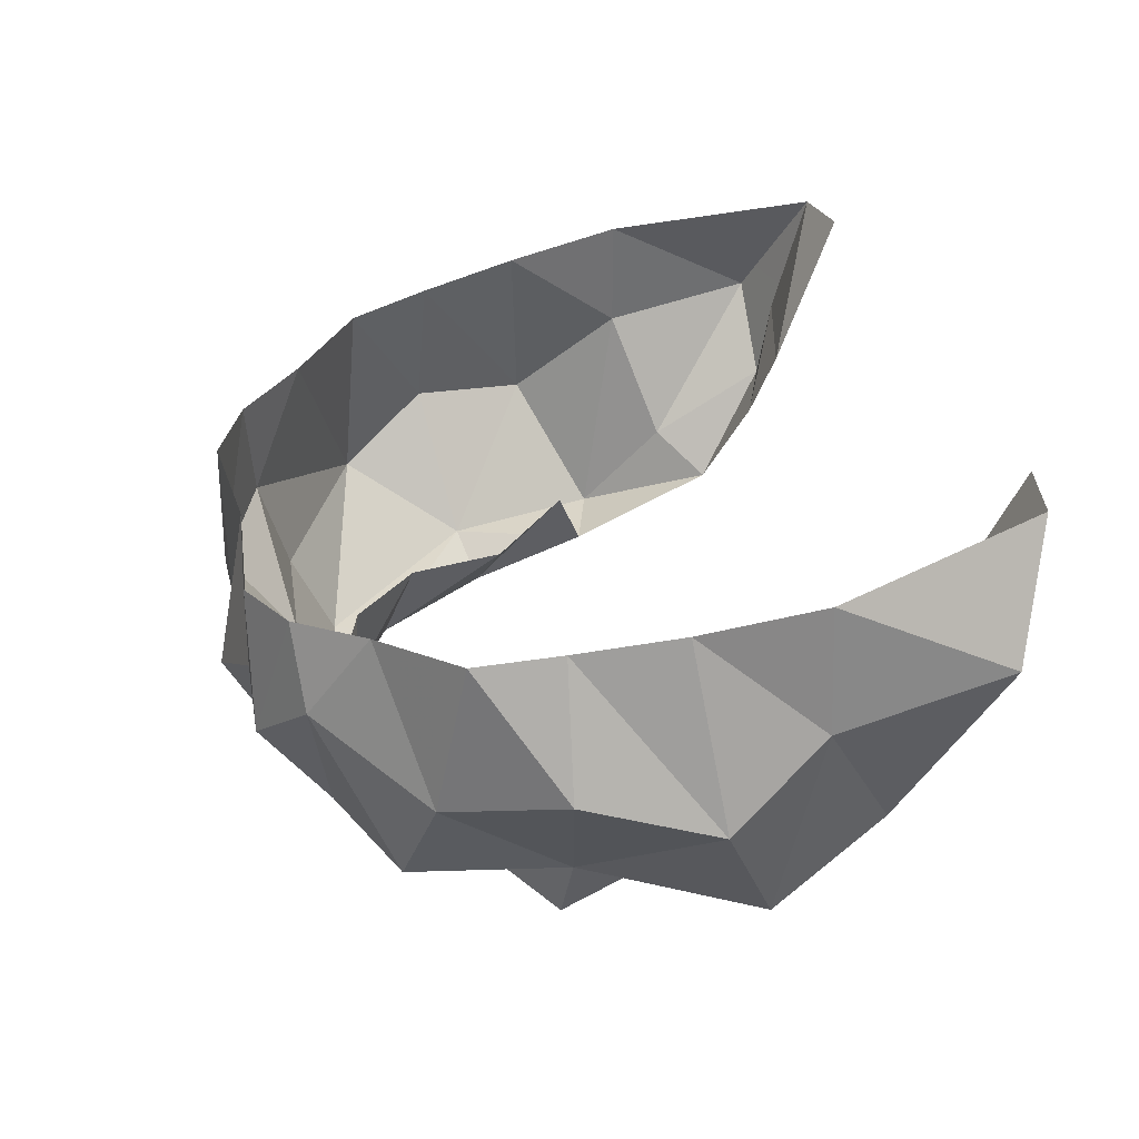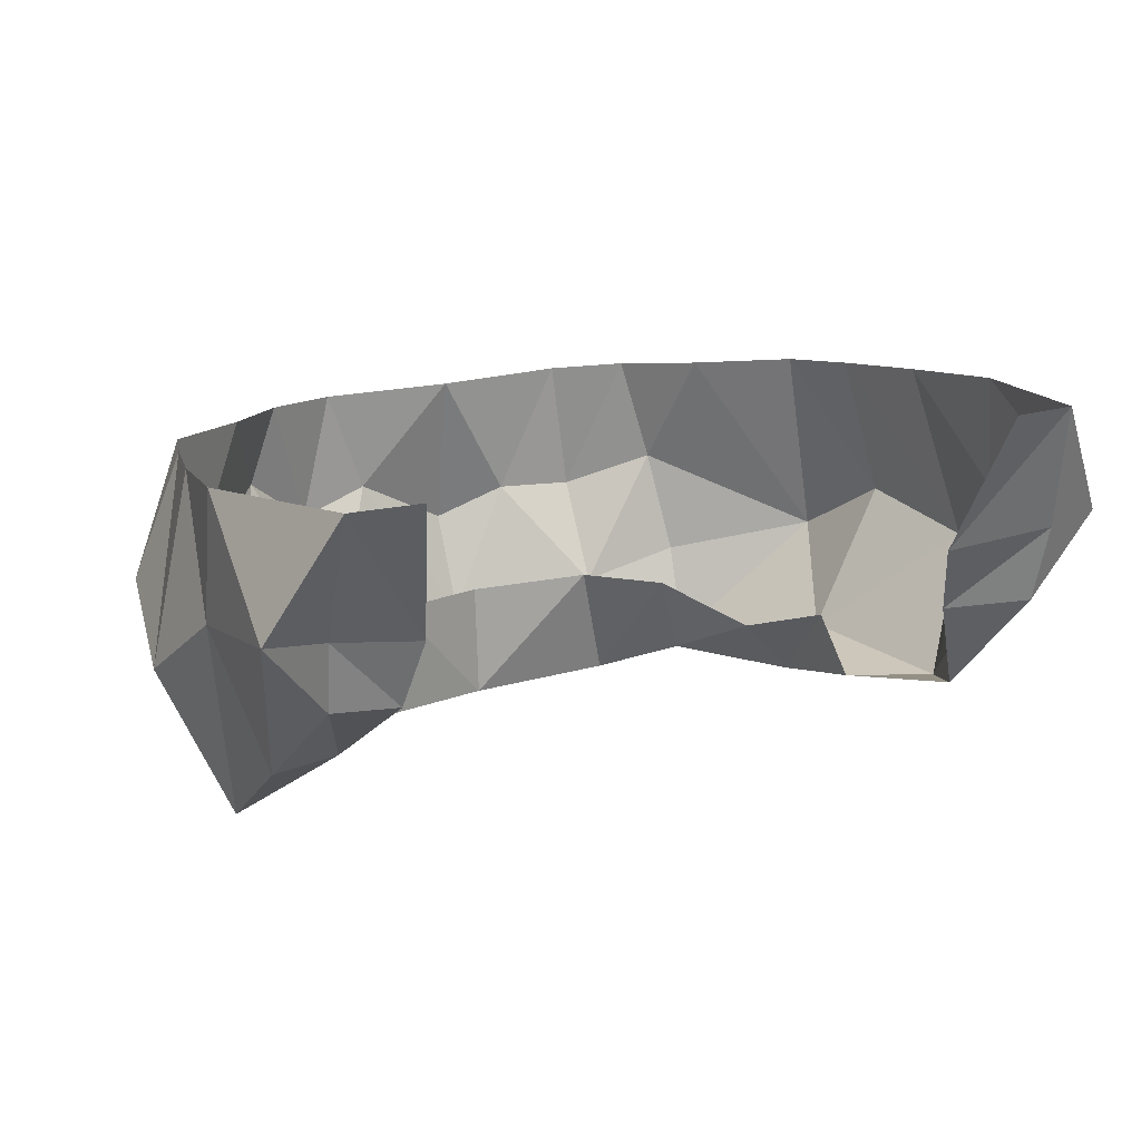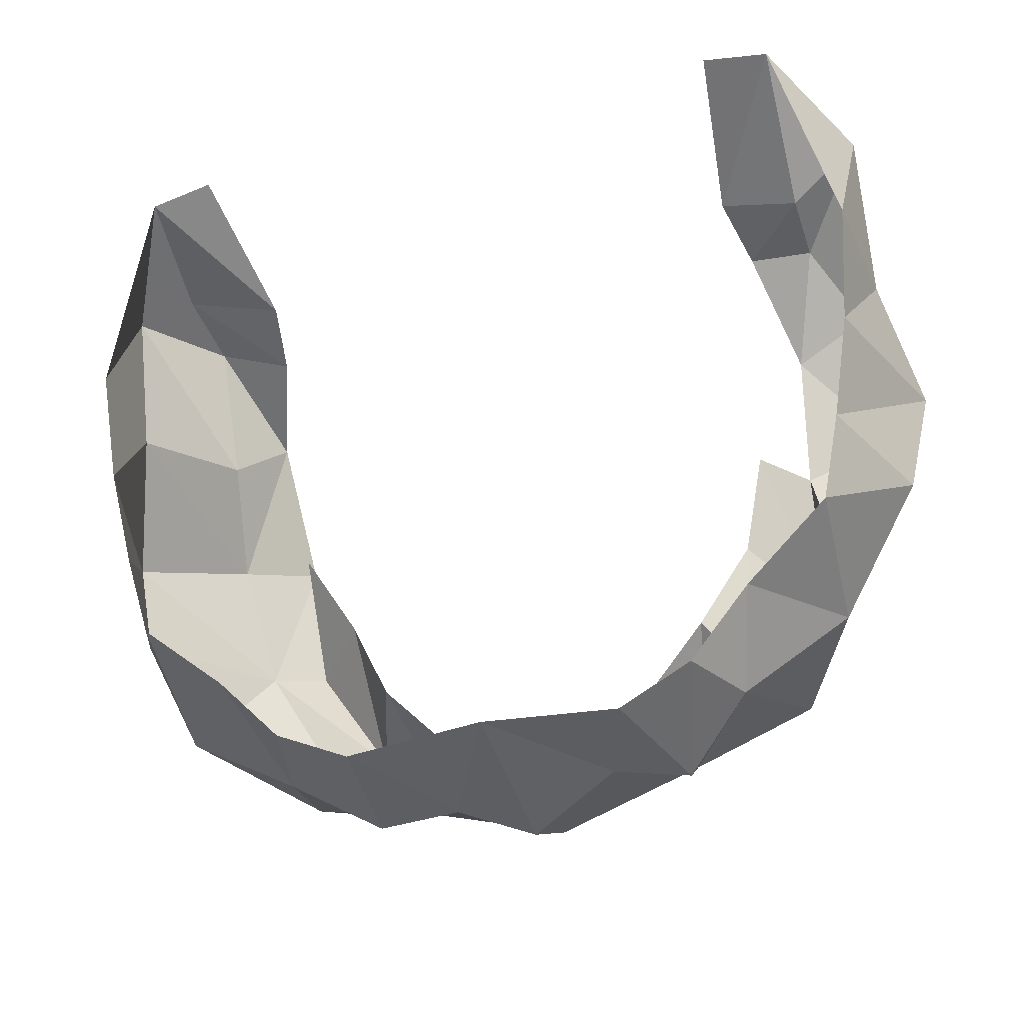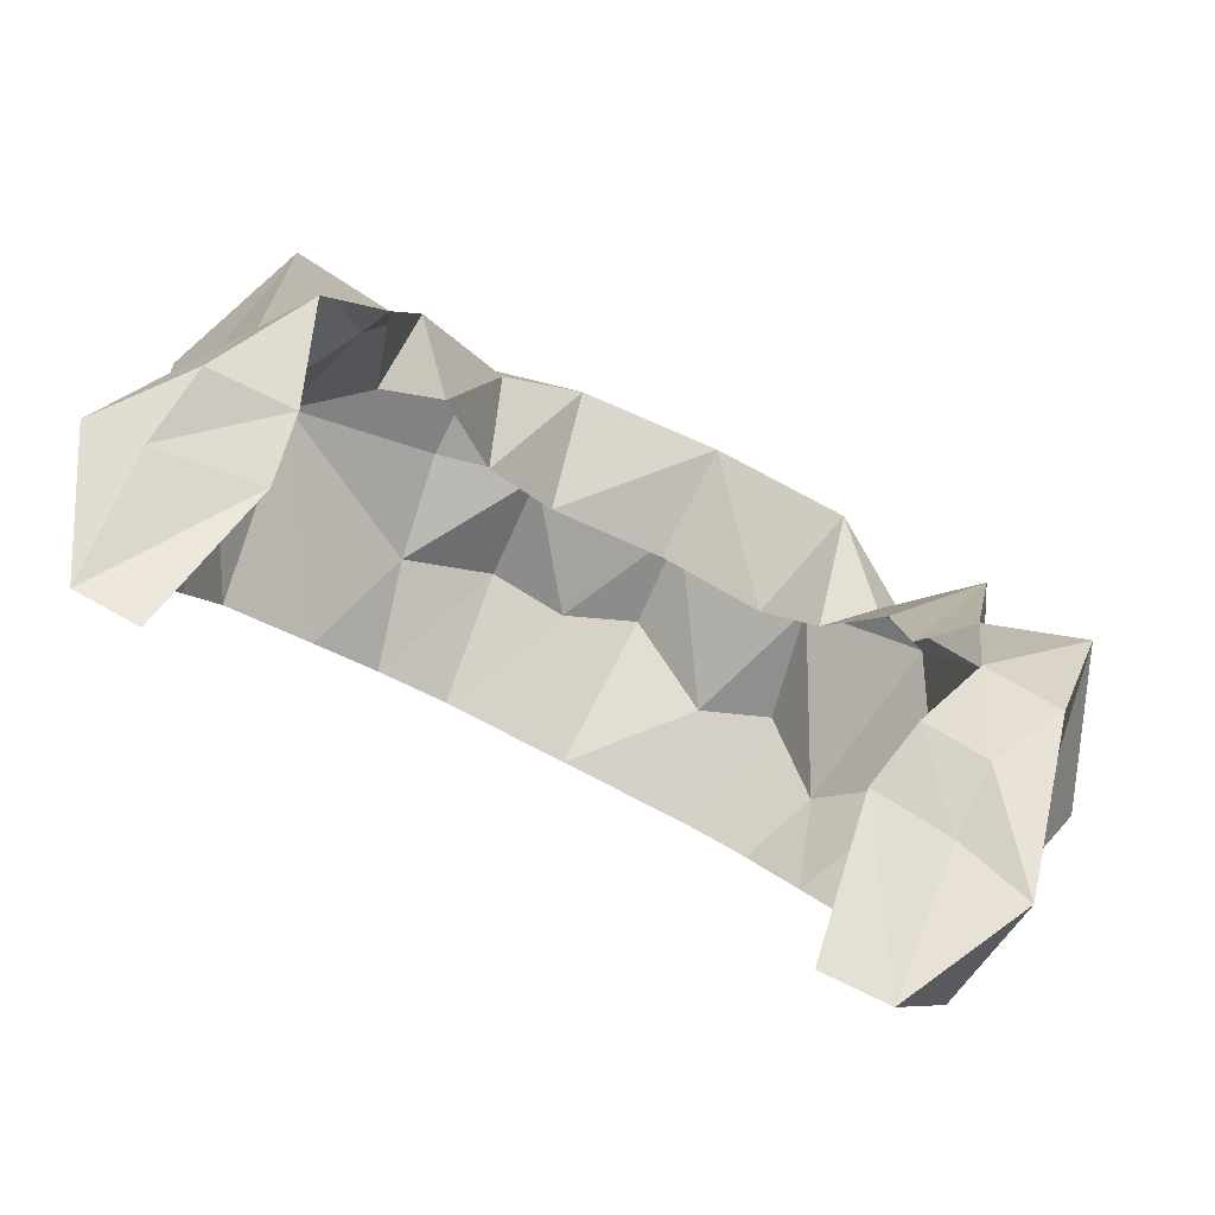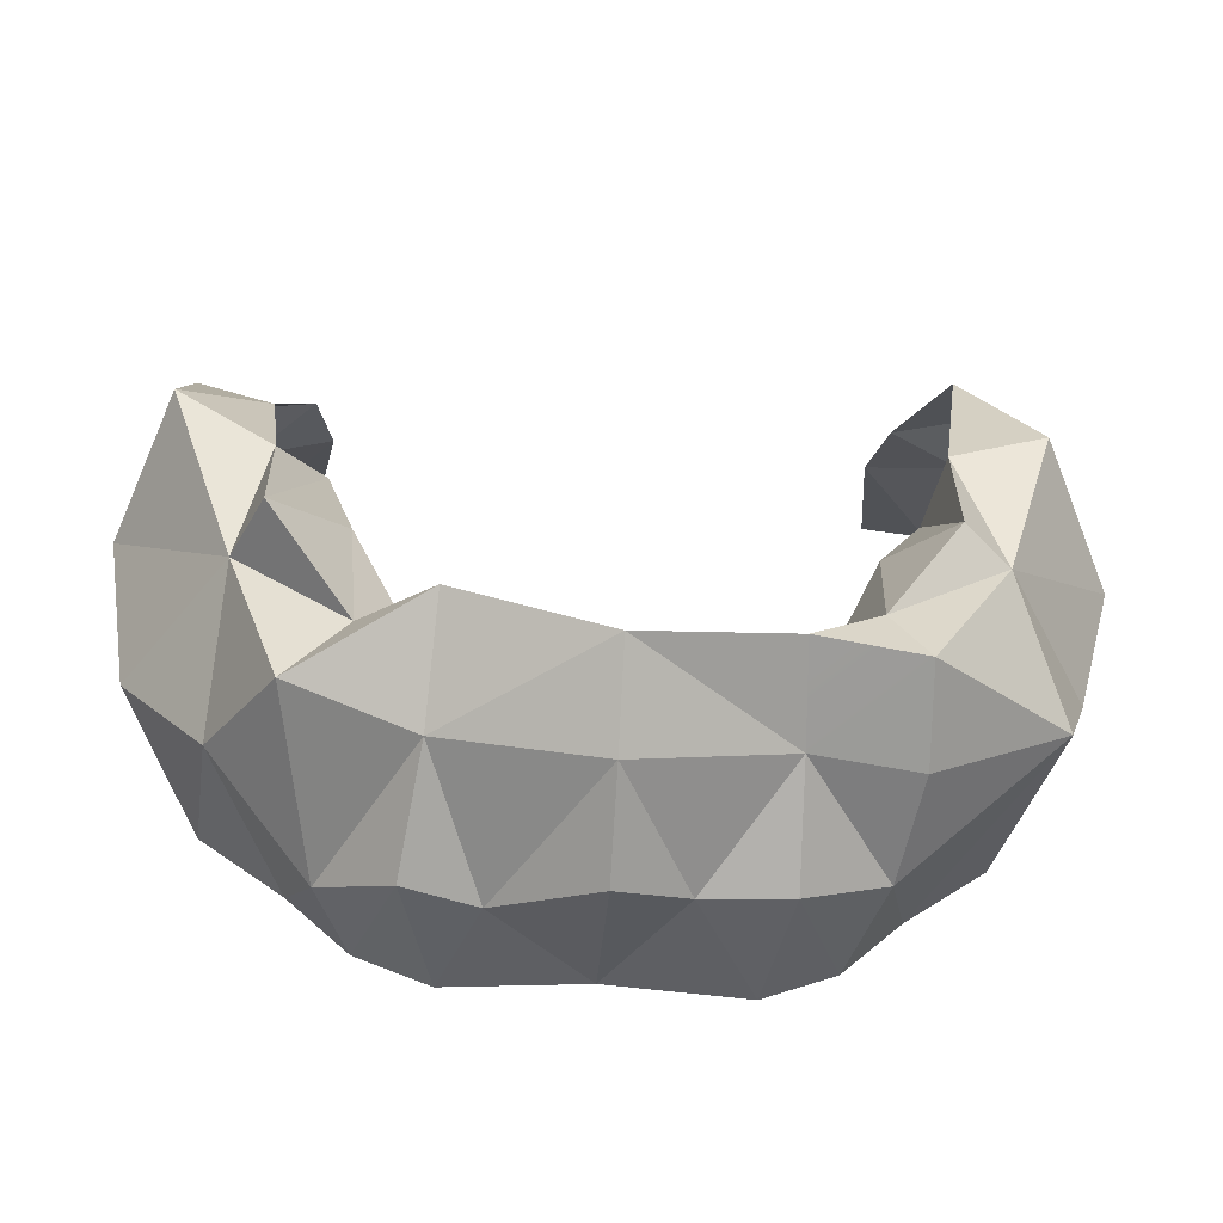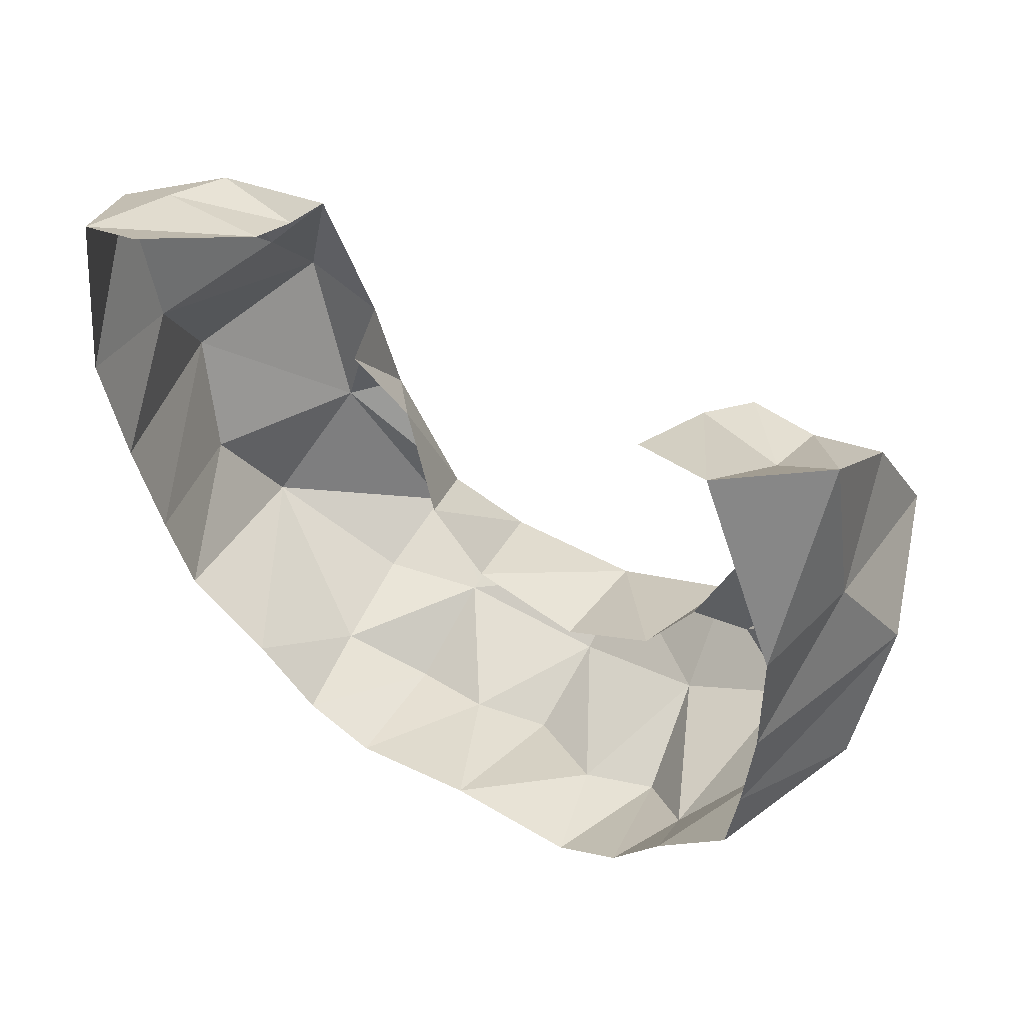
<metadata>
{"format":"obj","ext":"obj","renderer":"f3d","projection":"perspective","resolution":1024,"background":"white","views":[{"elev":31.8,"azim":-102.4,"up":"+Y"},{"elev":21.2,"azim":-24.4,"up":"+Y"},{"elev":-37.0,"azim":-161.4,"up":"+Z"},{"elev":79.8,"azim":-153.1,"up":"+Z"},{"elev":-43.7,"azim":-3.9,"up":"+Z"},{"elev":38.8,"azim":-145.2,"up":"+Z"}]}
</metadata>
<code>
g hairBottom
v -0.2005 1.813 0.1373
v -0.2179 1.9 0.1895
v -0.1799 1.851 0.1626
v -0.2179 1.9 0.1895
v -0.1801 1.888 0.1675
v -0.1799 1.851 0.1626
v -0.2179 1.9 0.1895
v -0.1843 1.964 0.2089
v -0.1801 1.888 0.1675
v -0.2031 1.767 0.08062
v -0.1699 1.783 -0.01002
v -0.2316 1.838 0.04926
v -0.1699 1.783 -0.01002
v -0.2209 1.859 -0.02097
v -0.2316 1.838 0.04926
v -0.08823 1.829 -0.1524
v -0.1257 1.862 -0.1299
v -0.07939 1.775 -0.1159
v -0.1257 1.862 -0.1299
v -0.1424 1.772 -0.08991
v -0.07939 1.775 -0.1159
v -0.1765 1.833 -0.07712
v -0.1424 1.772 -0.08991
v -0.1257 1.862 -0.1299
v -0.1699 1.783 -0.01002
v -0.1765 1.833 -0.07712
v -0.2209 1.859 -0.02097
v -0.1765 1.833 -0.07712
v -0.1699 1.783 -0.01002
v -0.1424 1.772 -0.08991
v -0.08823 1.829 -0.1524
v -0.05151 1.843 -0.1512
v -0.07104 1.901 -0.1516
v -0.05151 1.843 -0.1512
v 3.621e-16 1.902 -0.1457
v -0.07104 1.901 -0.1516
v -0.08823 1.829 -0.1524
v -0.07939 1.775 -0.1159
v -0.05151 1.843 -0.1512
v -0.1121 1.769 -0.05804
v -0.07579 1.731 -0.07087
v -0.1424 1.772 -0.08991
v -0.07579 1.731 -0.07087
v -0.07939 1.775 -0.1159
v -0.1424 1.772 -0.08991
v -0.07579 1.731 -0.07087
v -2.894e-09 1.722 -0.1006
v -0.07939 1.775 -0.1159
v -2.894e-09 1.722 -0.1006
v 7.954e-12 1.762 -0.1348
v -0.07939 1.775 -0.1159
v -0.07939 1.775 -0.1159
v 7.954e-12 1.762 -0.1348
v -0.05151 1.843 -0.1512
v 7.954e-12 1.762 -0.1348
v 2.852e-16 1.813 -0.1626
v -0.05151 1.843 -0.1512
v 3.621e-16 1.902 -0.1457
v -0.05151 1.843 -0.1512
v 2.852e-16 1.813 -0.1626
v -0.1839 1.917 -0.06202
v -0.1765 1.833 -0.07712
v -0.1406 1.91 -0.0994
v -0.1949 1.925 -0.01841
v -0.2209 1.859 -0.02097
v -0.1839 1.917 -0.06202
v -0.2209 1.859 -0.02097
v -0.1765 1.833 -0.07712
v -0.1839 1.917 -0.06202
v -0.2209 1.859 -0.02097
v -0.1949 1.925 -0.01841
v -0.2316 1.838 0.04926
v -0.1949 1.925 -0.01841
v -0.2058 1.934 0.03551
v -0.2316 1.838 0.04926
v -0.2031 1.767 0.08062
v -0.2316 1.838 0.04926
v -0.2175 1.878 0.1001
v -0.2127 1.945 0.09877
v -0.2175 1.878 0.1001
v -0.2058 1.934 0.03551
v -0.2175 1.878 0.1001
v -0.2316 1.838 0.04926
v -0.2058 1.934 0.03551
v -0.1533 1.743 -0.01274
v -0.1699 1.783 -0.01002
v -0.1553 1.778 0.05757
v -0.1699 1.783 -0.01002
v -0.2031 1.767 0.08062
v -0.1553 1.778 0.05757
v -0.1533 1.743 -0.01274
v -0.1121 1.769 -0.05804
v -0.1699 1.783 -0.01002
v -0.1121 1.769 -0.05804
v -0.1424 1.772 -0.08991
v -0.1699 1.783 -0.01002
v -0.1799 1.851 0.1626
v -0.1801 1.888 0.1675
v -0.1459 1.85 0.1674
v -0.1801 1.888 0.1675
v -0.1383 1.887 0.1799
v -0.1459 1.85 0.1674
v -0.1801 1.888 0.1675
v -0.1843 1.964 0.2089
v -0.1383 1.887 0.1799
v -0.1843 1.964 0.2089
v -0.1496 1.965 0.2146
v -0.1383 1.887 0.1799
v -0.05906 1.794 -0.07623
v -0.07579 1.731 -0.07087
v -0.09004 1.795 -0.0374
v -0.07579 1.731 -0.07087
v -0.1121 1.769 -0.05804
v -0.09004 1.795 -0.0374
v -1.812e-09 1.786 -0.1049
v -2.894e-09 1.722 -0.1006
v -0.05906 1.794 -0.07623
v -2.894e-09 1.722 -0.1006
v -0.07579 1.731 -0.07087
v -0.05906 1.794 -0.07623
v -0.1173 1.785 0.01324
v -0.1533 1.743 -0.01274
v -0.1317 1.801 0.06181
v -0.1533 1.743 -0.01274
v -0.1553 1.778 0.05757
v -0.1317 1.801 0.06181
v -0.09004 1.795 -0.0374
v -0.1121 1.769 -0.05804
v -0.1173 1.785 0.01324
v -0.1121 1.769 -0.05804
v -0.1533 1.743 -0.01274
v -0.1173 1.785 0.01324
v -0.2031 1.767 0.08062
v -0.2175 1.878 0.1001
v -0.2005 1.813 0.1373
v -0.2175 1.878 0.1001
v -0.2179 1.9 0.1895
v -0.2005 1.813 0.1373
v -0.2175 1.878 0.1001
v -0.2127 1.945 0.09877
v -0.2179 1.9 0.1895
v -0.2127 1.945 0.09877
v -0.1843 1.964 0.2089
v -0.2179 1.9 0.1895
v -0.1553 1.778 0.05757
v -0.2031 1.767 0.08062
v -0.1614 1.808 0.1187
v -0.2031 1.767 0.08062
v -0.2005 1.813 0.1373
v -0.1614 1.808 0.1187
v -0.1459 1.85 0.1674
v -0.1614 1.808 0.1187
v -0.1799 1.851 0.1626
v -0.1614 1.808 0.1187
v -0.2005 1.813 0.1373
v -0.1799 1.851 0.1626
v -0.1257 1.862 -0.1299
v -0.08823 1.829 -0.1524
v -0.1088 1.904 -0.1339
v -0.08823 1.829 -0.1524
v -0.07104 1.901 -0.1516
v -0.1088 1.904 -0.1339
v -0.1765 1.833 -0.07712
v -0.1257 1.862 -0.1299
v -0.1406 1.91 -0.0994
v -0.1257 1.862 -0.1299
v -0.1088 1.904 -0.1339
v -0.1406 1.91 -0.0994
v 0.1903 1.817 0.1224
v 0.1874 1.854 0.1838
v 0.2224 1.897 0.1823
v 0.1874 1.854 0.1838
v 0.1904 1.896 0.192
v 0.2224 1.897 0.1823
v 0.1843 1.964 0.2089
v 0.2019 1.768 0.07915
v 0.2373 1.835 0.04391
v 0.1761 1.771 -0.006341
v 0.2373 1.835 0.04391
v 0.2207 1.844 -0.02026
v 0.1761 1.771 -0.006341
v 0.08073 1.827 -0.152
v 0.07904 1.776 -0.1154
v 0.1248 1.845 -0.1287
v 0.07904 1.776 -0.1154
v 0.1303 1.742 -0.08915
v 0.1331 1.789 -0.1122
v 0.07587 1.728 -0.09187
v 0.2037 1.81 -0.06822
v 0.1331 1.789 -0.1122
v 0.1303 1.742 -0.08915
v 0.1761 1.771 -0.006341
v 0.2207 1.844 -0.02026
v 0.2037 1.81 -0.06822
v 0.2037 1.81 -0.06822
v 0.1303 1.742 -0.08915
v 0.1761 1.771 -0.006341
v 0.08073 1.827 -0.152
v 0.07104 1.901 -0.1516
v 0.03698 1.83 -0.1517
v 0.07104 1.901 -0.1516
v 3.621e-16 1.902 -0.1457
v 0.03698 1.83 -0.1517
v 0.08073 1.827 -0.152
v 0.03698 1.83 -0.1517
v 0.07904 1.776 -0.1154
v 0.1125 1.747 -0.06135
v 0.1303 1.742 -0.08915
v 0.07587 1.728 -0.09187
v 7.954e-12 1.762 -0.1348
v -2.894e-09 1.722 -0.1006
v 0.07904 1.776 -0.1154
v -2.894e-09 1.722 -0.1006
v 0.07587 1.728 -0.09187
v 0.07904 1.776 -0.1154
v 2.852e-16 1.813 -0.1626
v 7.954e-12 1.762 -0.1348
v 0.03698 1.83 -0.1517
v 7.954e-12 1.762 -0.1348
v 0.07904 1.776 -0.1154
v 0.03698 1.83 -0.1517
v 3.621e-16 1.902 -0.1457
v 2.852e-16 1.813 -0.1626
v 0.03698 1.83 -0.1517
v 0.1839 1.917 -0.06202
v 0.1406 1.91 -0.0994
v 0.2037 1.81 -0.06822
v 0.2037 1.81 -0.06822
v 0.2207 1.844 -0.02026
v 0.1839 1.917 -0.06202
v 0.2207 1.844 -0.02026
v 0.1949 1.925 -0.01841
v 0.1839 1.917 -0.06202
v 0.2058 1.934 0.03551
v 0.1949 1.925 -0.01841
v 0.2373 1.835 0.04391
v 0.1949 1.925 -0.01841
v 0.2207 1.844 -0.02026
v 0.2373 1.835 0.04391
v 0.2019 1.768 0.07915
v 0.2168 1.884 0.09956
v 0.2373 1.835 0.04391
v 0.2127 1.945 0.09877
v 0.2058 1.934 0.03551
v 0.2168 1.884 0.09956
v 0.2058 1.934 0.03551
v 0.2373 1.835 0.04391
v 0.2168 1.884 0.09956
v 0.2019 1.768 0.07915
v 0.1761 1.771 -0.006341
v 0.1538 1.771 0.06494
v 0.1761 1.771 -0.006341
v 0.1521 1.75 0.001144
v 0.1538 1.771 0.06494
v 0.1303 1.742 -0.08915
v 0.1125 1.747 -0.06135
v 0.1761 1.771 -0.006341
v 0.1125 1.747 -0.06135
v 0.1521 1.75 0.001144
v 0.1761 1.771 -0.006341
v 0.1874 1.854 0.1838
v 0.1459 1.85 0.1674
v 0.1904 1.896 0.192
v 0.1459 1.85 0.1674
v 0.1383 1.887 0.1799
v 0.1904 1.896 0.192
v 0.1904 1.896 0.192
v 0.1383 1.887 0.1799
v 0.1843 1.964 0.2089
v 0.1383 1.887 0.1799
v 0.1496 1.965 0.2146
v 0.1843 1.964 0.2089
v 0.1125 1.747 -0.06135
v 0.07587 1.728 -0.09187
v 0.09399 1.796 -0.04595
v 0.07587 1.728 -0.09187
v 0.06064 1.793 -0.08255
v 0.09399 1.796 -0.04595
v 0.07587 1.728 -0.09187
v -2.894e-09 1.722 -0.1006
v 0.06064 1.793 -0.08255
v -2.894e-09 1.722 -0.1006
v -1.812e-09 1.786 -0.1049
v 0.06064 1.793 -0.08255
v 0.1538 1.771 0.06494
v 0.1521 1.75 0.001144
v 0.1443 1.804 0.05109
v 0.1521 1.75 0.001144
v 0.1202 1.786 0.00979
v 0.1443 1.804 0.05109
v 0.1521 1.75 0.001144
v 0.1125 1.747 -0.06135
v 0.1202 1.786 0.00979
v 0.1125 1.747 -0.06135
v 0.09399 1.796 -0.04595
v 0.1202 1.786 0.00979
v 0.2019 1.768 0.07915
v 0.1903 1.817 0.1224
v 0.2168 1.884 0.09956
v 0.1903 1.817 0.1224
v 0.2224 1.897 0.1823
v 0.2168 1.884 0.09956
v 0.2168 1.884 0.09956
v 0.2224 1.897 0.1823
v 0.2127 1.945 0.09877
v 0.2224 1.897 0.1823
v 0.1843 1.964 0.2089
v 0.2127 1.945 0.09877
v 0.1903 1.817 0.1224
v 0.2019 1.768 0.07915
v 0.1673 1.797 0.1461
v 0.2019 1.768 0.07915
v 0.1538 1.771 0.06494
v 0.1673 1.797 0.1461
v 0.1903 1.817 0.1224
v 0.1673 1.797 0.1461
v 0.1874 1.854 0.1838
v 0.1673 1.797 0.1461
v 0.1459 1.85 0.1674
v 0.1874 1.854 0.1838
v 0.07104 1.901 -0.1516
v 0.08073 1.827 -0.152
v 0.1088 1.904 -0.1339
v 0.08073 1.827 -0.152
v 0.1248 1.845 -0.1287
v 0.1088 1.904 -0.1339
v 0.2037 1.81 -0.06822
v 0.1406 1.91 -0.0994
v 0.1248 1.845 -0.1287
v 0.1406 1.91 -0.0994
v 0.1088 1.904 -0.1339
v 0.1248 1.845 -0.1287
v 0.07904 1.776 -0.1154
v 0.1331 1.789 -0.1122
v 0.1248 1.845 -0.1287
v 0.2037 1.81 -0.06822
v 0.1248 1.845 -0.1287
v 0.1331 1.789 -0.1122
g hairBottom_0
f 3 2 1
f 6 5 4
f 9 8 7
f 12 11 10
f 15 14 13
f 18 17 16
f 21 20 19
f 24 23 22
f 27 26 25
f 30 29 28
f 33 32 31
f 36 35 34
f 39 38 37
f 42 41 40
f 45 44 43
f 48 47 46
f 51 50 49
f 54 53 52
f 57 56 55
f 60 59 58
f 63 62 61
f 66 65 64
f 69 68 67
f 72 71 70
f 75 74 73
f 78 77 76
f 81 80 79
f 84 83 82
f 87 86 85
f 90 89 88
f 93 92 91
f 96 95 94
f 99 98 97
f 102 101 100
f 105 104 103
f 108 107 106
f 111 110 109
f 114 113 112
f 117 116 115
f 120 119 118
f 123 122 121
f 126 125 124
f 129 128 127
f 132 131 130
f 135 134 133
f 138 137 136
f 141 140 139
f 144 143 142
f 147 146 145
f 150 149 148
f 153 152 151
f 156 155 154
f 159 158 157
f 162 161 160
f 165 164 163
f 168 167 166
f 171 170 169
f 174 173 172
f 175 173 174
f 178 177 176
f 181 180 179
f 184 183 182
f 187 186 185
f 188 185 186
f 191 190 189
f 194 193 192
f 197 196 195
f 200 199 198
f 203 202 201
f 206 205 204
f 209 208 207
f 212 211 210
f 215 214 213
f 218 217 216
f 221 220 219
f 224 223 222
f 227 226 225
f 230 229 228
f 233 232 231
f 236 235 234
f 239 238 237
f 242 241 240
f 245 244 243
f 248 247 246
f 251 250 249
f 254 253 252
f 257 256 255
f 260 259 258
f 263 262 261
f 266 265 264
f 269 268 267
f 272 271 270
f 275 274 273
f 278 277 276
f 281 280 279
f 284 283 282
f 287 286 285
f 290 289 288
f 293 292 291
f 296 295 294
f 299 298 297
f 302 301 300
f 305 304 303
f 308 307 306
f 311 310 309
f 314 313 312
f 317 316 315
f 320 319 318
f 323 322 321
f 326 325 324
f 329 328 327
f 332 331 330
f 335 334 333
f 338 337 336

</code>
